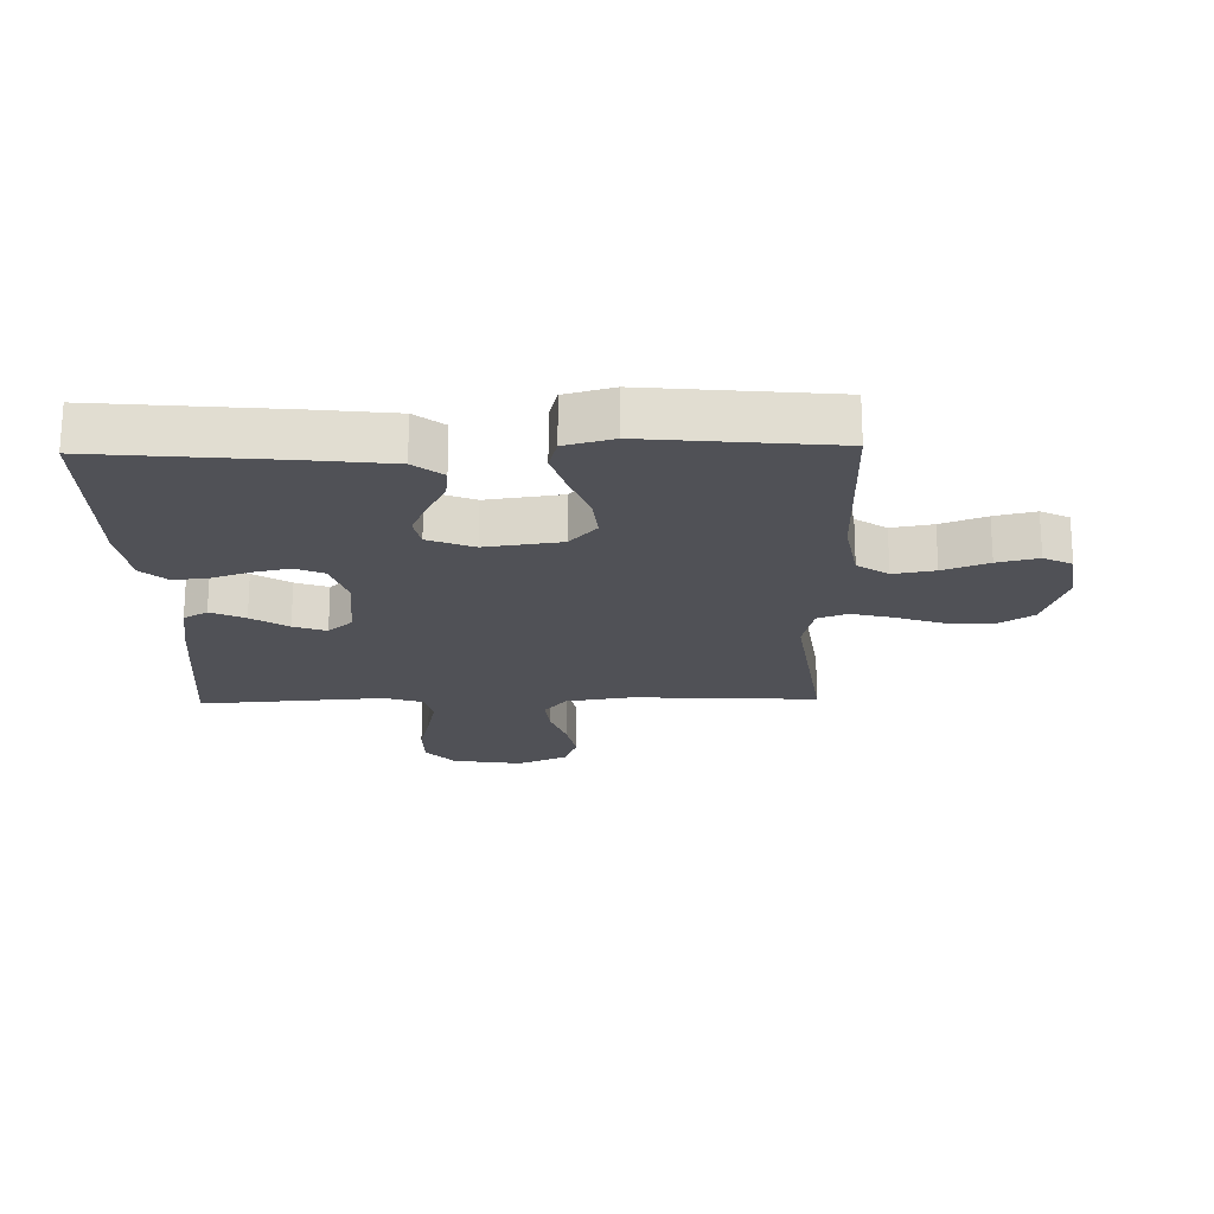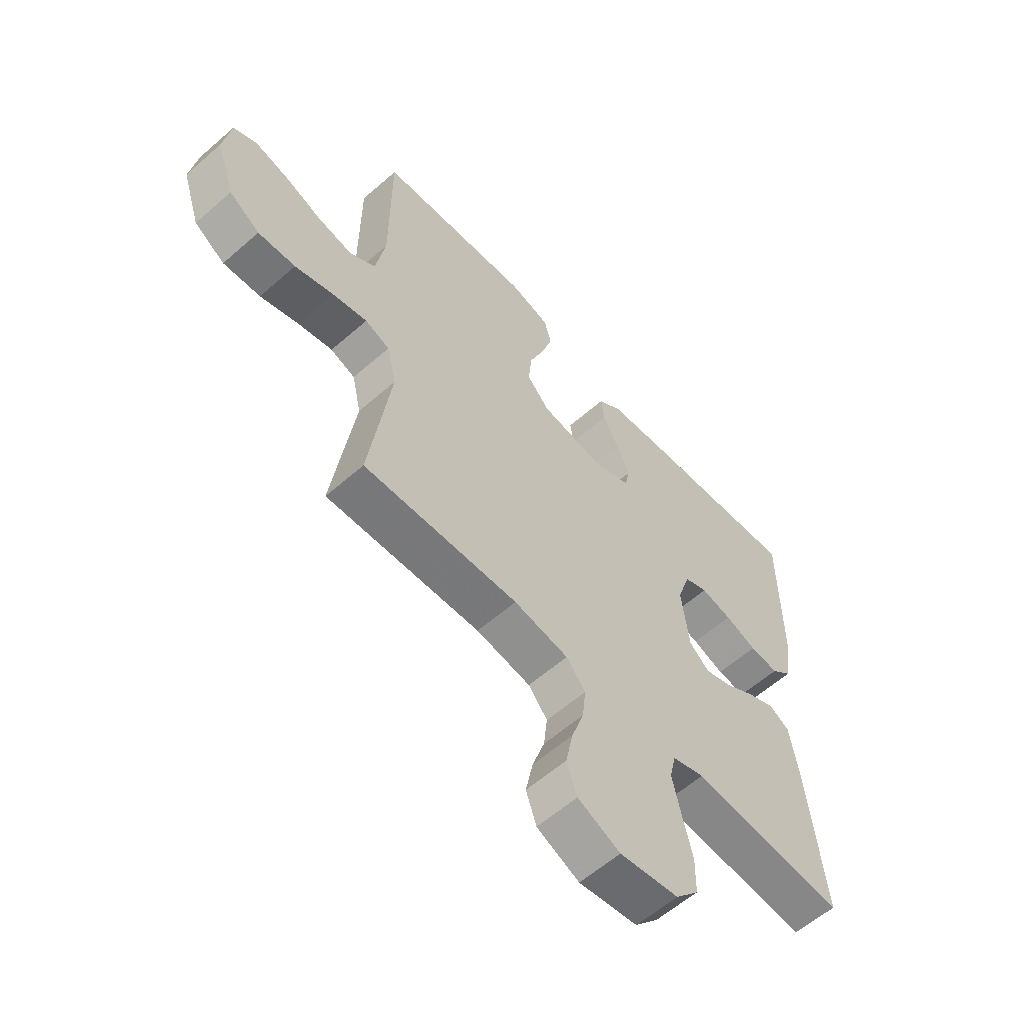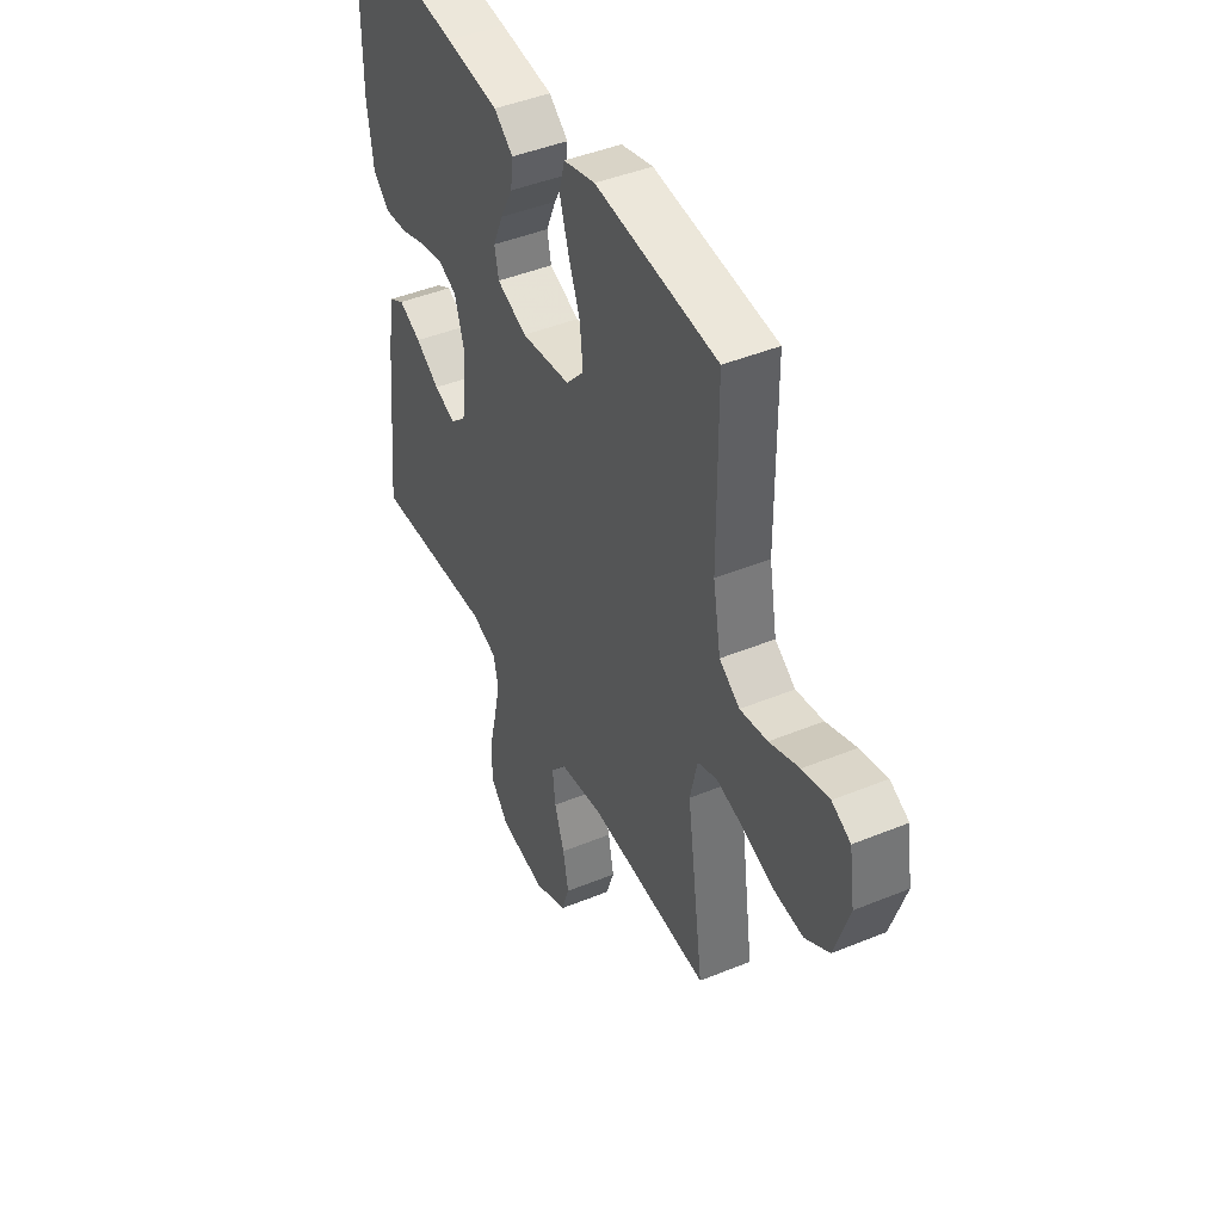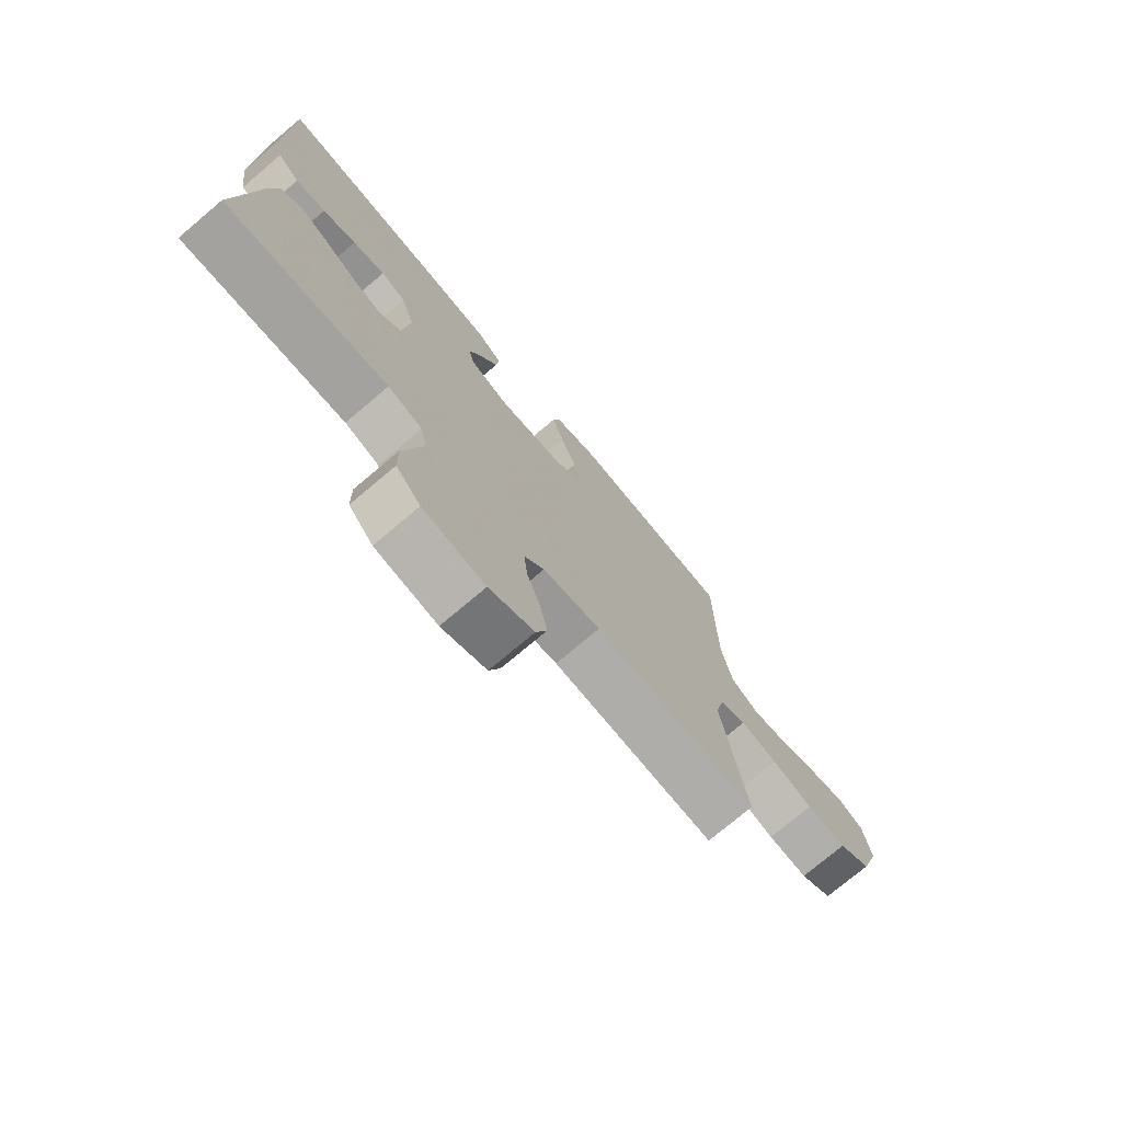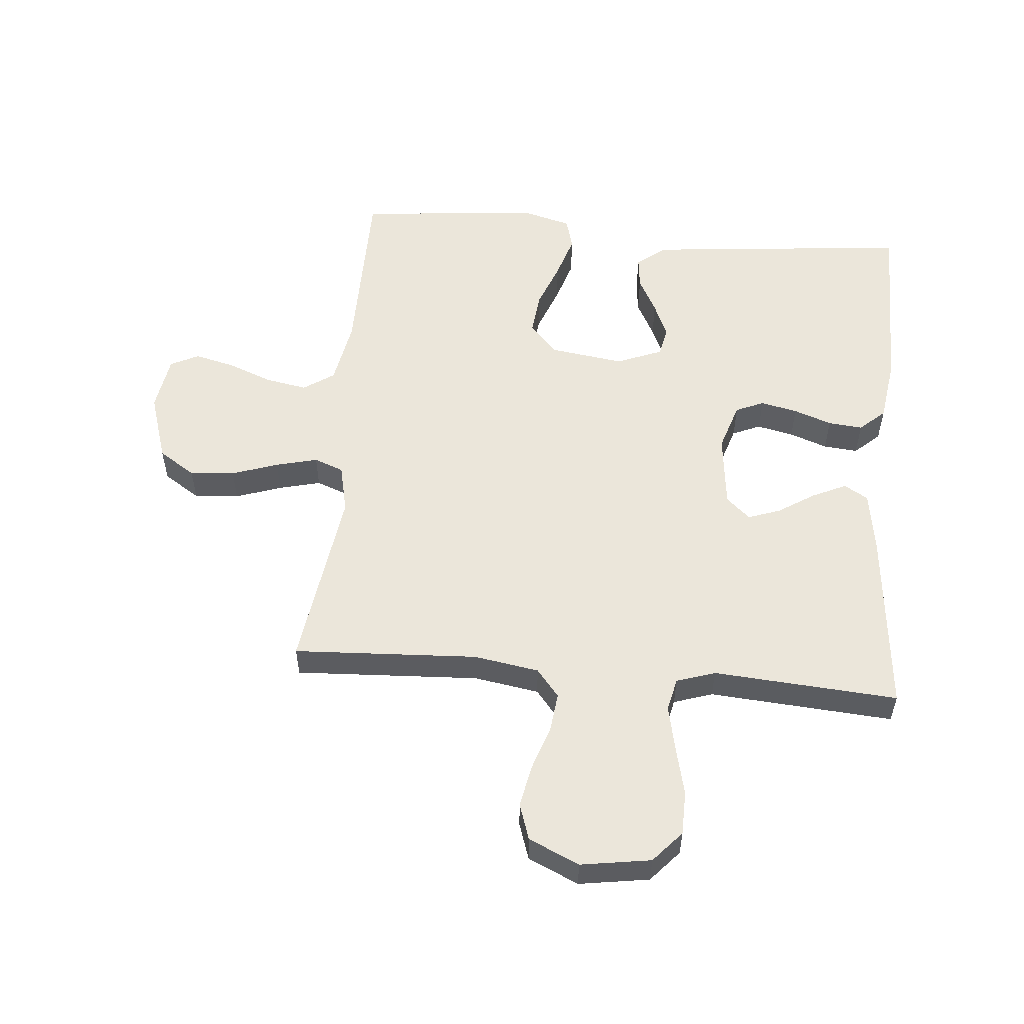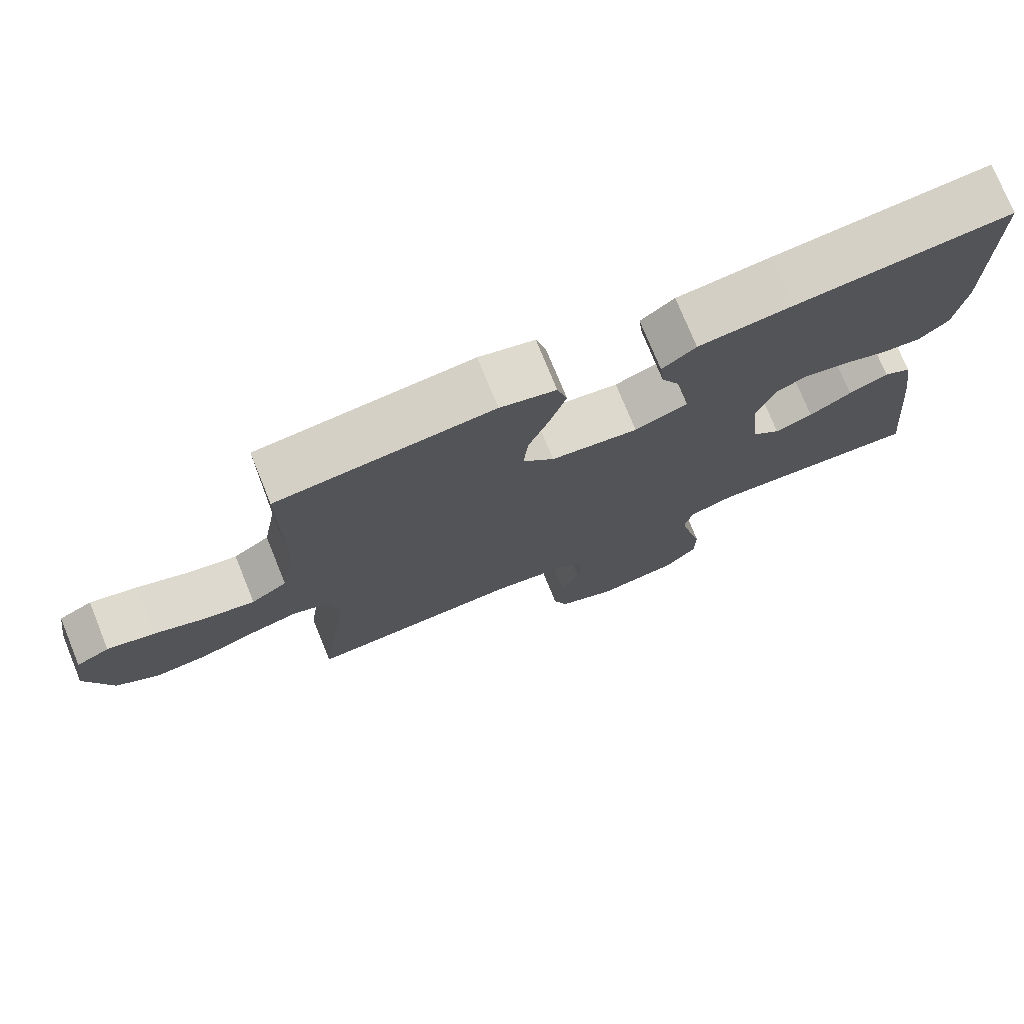
<metadata>
{"format":"obj","ext":"obj","renderer":"f3d","projection":"perspective","resolution":1024,"background":"white","views":[{"elev":-20.4,"azim":1.3,"up":"+Y"},{"elev":-59.7,"azim":131.9,"up":"+Z"},{"elev":44.4,"azim":64.4,"up":"+Z"},{"elev":-75.3,"azim":-49.9,"up":"+Z"},{"elev":54.8,"azim":-174.8,"up":"+Y"},{"elev":75.7,"azim":157.8,"up":"+Z"}]}
</metadata>
<code>
v -0.5 0.07 -0.5
v -0.47 0.07 -0.2
v -0.454 0.07 -0.097
v -0.415 0.07 -0.074
v -0.36 0.07 -0.1
v -0.301 0.07 -0.138
v -0.248 0.07 -0.157
v -0.209 0.07 -0.122
v -0.195 0.07 0
v -0.22 0.07 0.079
v -0.266 0.07 0.099
v -0.326 0.07 0.086
v -0.388 0.07 0.064
v -0.444 0.07 0.059
v -0.485 0.07 0.096
v -0.5 0.07 0.2
v -0.5 0.07 0.5
v -0.2 0.07 0.472
v -0.069 0.07 0.457
v -0.022 0.07 0.42
v -0.028 0.07 0.368
v -0.059 0.07 0.309
v -0.084 0.07 0.251
v -0.074 0.07 0.203
v 0 0.07 0.173
v 0.122 0.07 0.19
v 0.166 0.07 0.239
v 0.159 0.07 0.309
v 0.13 0.07 0.385
v 0.108 0.07 0.456
v 0.122 0.07 0.508
v 0.2 0.07 0.529
v 0.5 0.07 0.5
v 0.501 0.07 0.2
v 0.52 0.07 0.093
v 0.57 0.07 0.059
v 0.637 0.07 0.071
v 0.71 0.07 0.099
v 0.776 0.07 0.115
v 0.822 0.07 0.092
v 0.836 0.07 0
v 0.8 0.07 -0.112
v 0.74 0.07 -0.151
v 0.667 0.07 -0.145
v 0.592 0.07 -0.119
v 0.524 0.07 -0.102
v 0.476 0.07 -0.12
v 0.458 0.07 -0.2
v 0.5 0.07 -0.5
v 0.2 0.07 -0.484
v 0.094 0.07 -0.501
v 0.057 0.07 -0.546
v 0.064 0.07 -0.609
v 0.088 0.07 -0.681
v 0.102 0.07 -0.751
v 0.082 0.07 -0.81
v 0 0.07 -0.847
v -0.114 0.07 -0.829
v -0.159 0.07 -0.778
v -0.16 0.07 -0.706
v -0.141 0.07 -0.627
v -0.125 0.07 -0.553
v -0.137 0.07 -0.5
v -0.2 0.07 -0.479
v -0.5 0 -0.5
v -0.47 0 -0.2
v -0.454 0 -0.097
v -0.415 0 -0.074
v -0.36 0 -0.1
v -0.301 0 -0.138
v -0.248 0 -0.157
v -0.209 0 -0.122
v -0.195 0 0
v -0.22 0 0.079
v -0.266 0 0.099
v -0.326 0 0.086
v -0.388 0 0.064
v -0.444 0 0.059
v -0.485 0 0.096
v -0.5 0 0.2
v -0.5 0 0.5
v -0.2 0 0.472
v -0.069 0 0.457
v -0.022 0 0.42
v -0.028 0 0.368
v -0.059 0 0.309
v -0.084 0 0.251
v -0.074 0 0.203
v 0 0 0.173
v 0.122 0 0.19
v 0.166 0 0.239
v 0.159 0 0.309
v 0.13 0 0.385
v 0.108 0 0.456
v 0.122 0 0.508
v 0.2 0 0.529
v 0.5 0 0.5
v 0.501 0 0.2
v 0.52 0 0.093
v 0.57 0 0.059
v 0.637 0 0.071
v 0.71 0 0.099
v 0.776 0 0.115
v 0.822 0 0.092
v 0.836 0 0
v 0.8 0 -0.112
v 0.74 0 -0.151
v 0.667 0 -0.145
v 0.592 0 -0.119
v 0.524 0 -0.102
v 0.476 0 -0.12
v 0.458 0 -0.2
v 0.5 0 -0.5
v 0.2 0 -0.484
v 0.094 0 -0.501
v 0.057 0 -0.546
v 0.064 0 -0.609
v 0.088 0 -0.681
v 0.102 0 -0.751
v 0.082 0 -0.81
v 0 0 -0.847
v -0.114 0 -0.829
v -0.159 0 -0.778
v -0.16 0 -0.706
v -0.141 0 -0.627
v -0.125 0 -0.553
v -0.137 0 -0.5
v -0.2 0 -0.479
f 59 60 61
f 58 59 61
f 57 58 61
f 56 57 61
f 55 56 61
f 54 55 61
f 53 54 61
f 52 53 61 62
f 51 52 62 63
f 48 49 50
f 51 63 64
f 50 51 64
f 48 50 64
f 47 48 64
f 43 44 45
f 42 43 45
f 41 42 45
f 40 41 45
f 39 40 45
f 38 39 45
f 37 38 45
f 36 37 45 46
f 35 36 46 47
f 32 33 34
f 31 32 34
f 30 31 34
f 29 30 34
f 28 29 34
f 34 35 47
f 28 34 47
f 27 28 47
f 20 21 22
f 19 20 22
f 18 19 22
f 17 18 22
f 16 17 22
f 15 16 22
f 14 15 22
f 13 14 22
f 12 13 22
f 11 12 22 23
f 10 11 23 24
f 4 5 6
f 3 4 6
f 2 3 6
f 1 2 6
f 64 1 6
f 64 6 7
f 26 27 47 64
f 25 26 64
f 9 10 24 25
f 8 9 25 64
f 7 8 64
f 125 124 123
f 125 123 122
f 125 122 121
f 125 121 120
f 125 120 119
f 125 119 118
f 125 118 117
f 126 125 117 116
f 127 126 116 115
f 114 113 112
f 128 127 115
f 128 115 114
f 128 114 112
f 128 112 111
f 109 108 107
f 109 107 106
f 109 106 105
f 109 105 104
f 109 104 103
f 109 103 102
f 109 102 101
f 110 109 101 100
f 111 110 100 99
f 98 97 96
f 98 96 95
f 98 95 94
f 98 94 93
f 98 93 92
f 111 99 98
f 111 98 92
f 111 92 91
f 86 85 84
f 86 84 83
f 86 83 82
f 86 82 81
f 86 81 80
f 86 80 79
f 86 79 78
f 86 78 77
f 86 77 76
f 87 86 76 75
f 88 87 75 74
f 70 69 68
f 70 68 67
f 70 67 66
f 70 66 65
f 70 65 128
f 71 70 128
f 128 111 91 90
f 128 90 89
f 89 88 74 73
f 128 89 73 72
f 128 72 71
f 1 65 66 2
f 2 66 67 3
f 3 67 68 4
f 4 68 69 5
f 5 69 70 6
f 6 70 71 7
f 7 71 72 8
f 8 72 73 9
f 9 73 74 10
f 10 74 75 11
f 11 75 76 12
f 12 76 77 13
f 13 77 78 14
f 14 78 79 15
f 15 79 80 16
f 16 80 81 17
f 17 81 82 18
f 18 82 83 19
f 19 83 84 20
f 20 84 85 21
f 21 85 86 22
f 22 86 87 23
f 23 87 88 24
f 24 88 89 25
f 25 89 90 26
f 26 90 91 27
f 27 91 92 28
f 28 92 93 29
f 29 93 94 30
f 30 94 95 31
f 31 95 96 32
f 32 96 97 33
f 33 97 98 34
f 34 98 99 35
f 35 99 100 36
f 36 100 101 37
f 37 101 102 38
f 38 102 103 39
f 39 103 104 40
f 40 104 105 41
f 41 105 106 42
f 42 106 107 43
f 43 107 108 44
f 44 108 109 45
f 45 109 110 46
f 46 110 111 47
f 47 111 112 48
f 48 112 113 49
f 49 113 114 50
f 50 114 115 51
f 51 115 116 52
f 52 116 117 53
f 53 117 118 54
f 54 118 119 55
f 55 119 120 56
f 56 120 121 57
f 57 121 122 58
f 58 122 123 59
f 59 123 124 60
f 60 124 125 61
f 61 125 126 62
f 62 126 127 63
f 63 127 128 64
f 64 128 65 1

</code>
